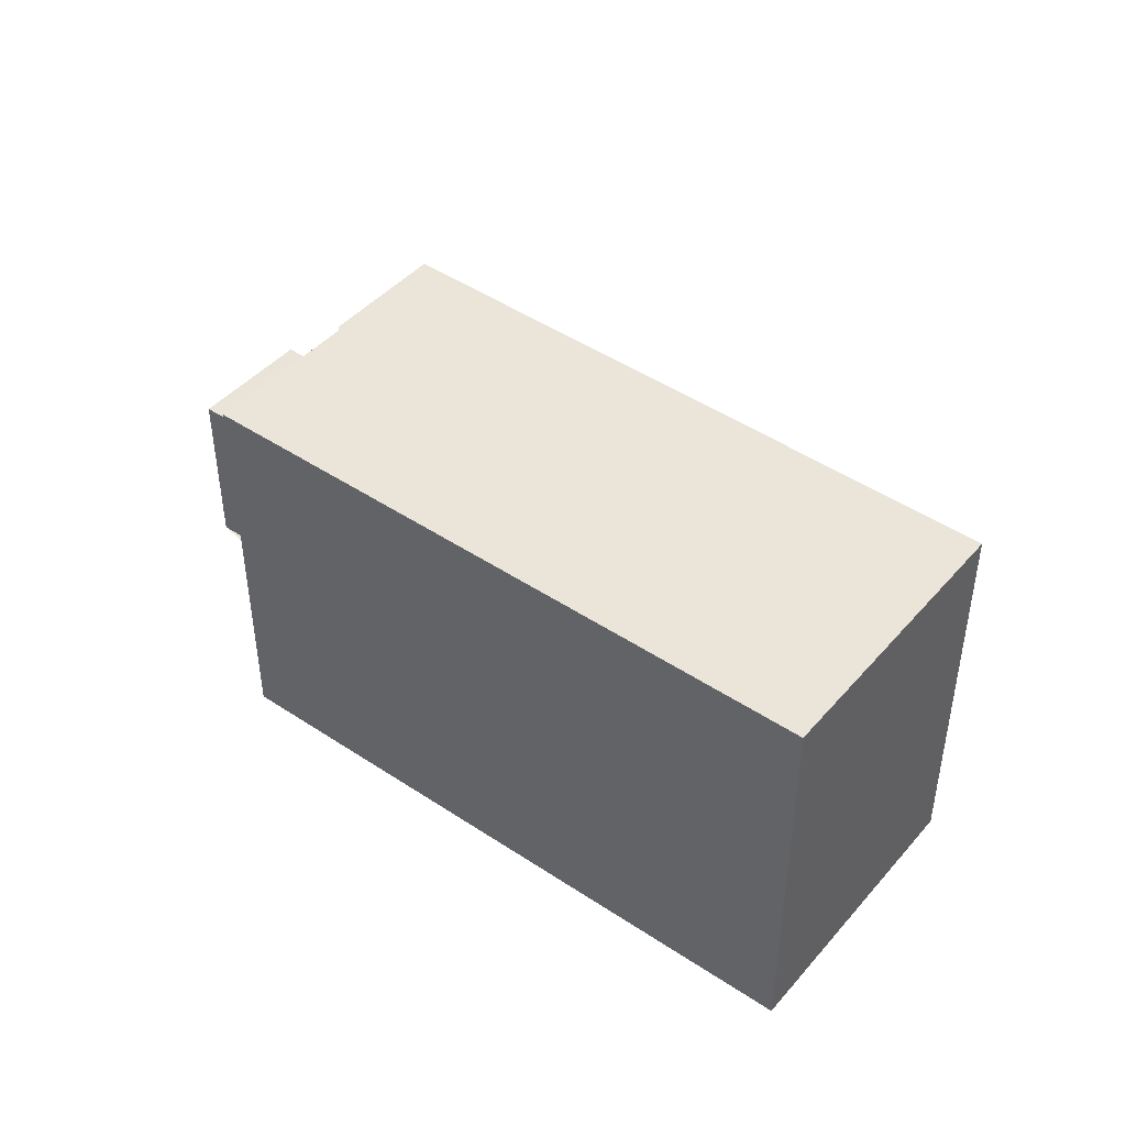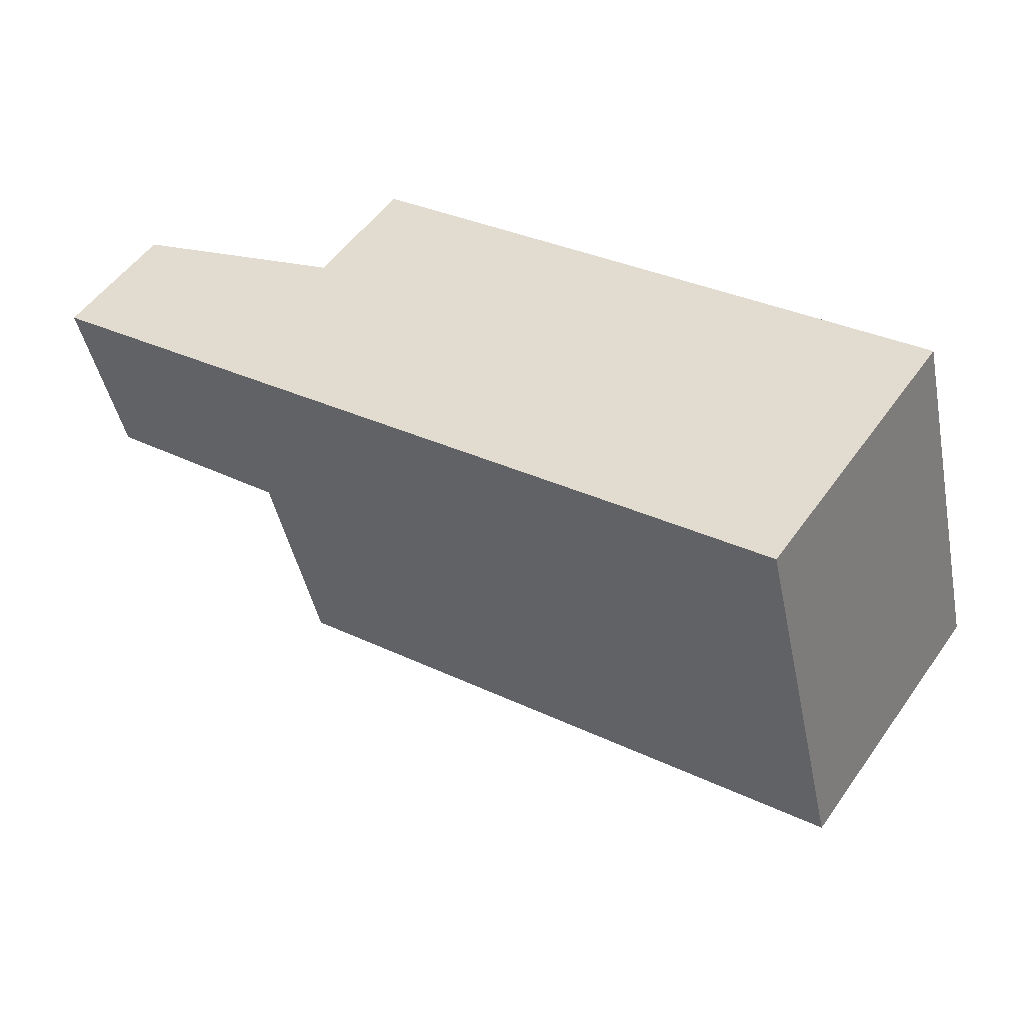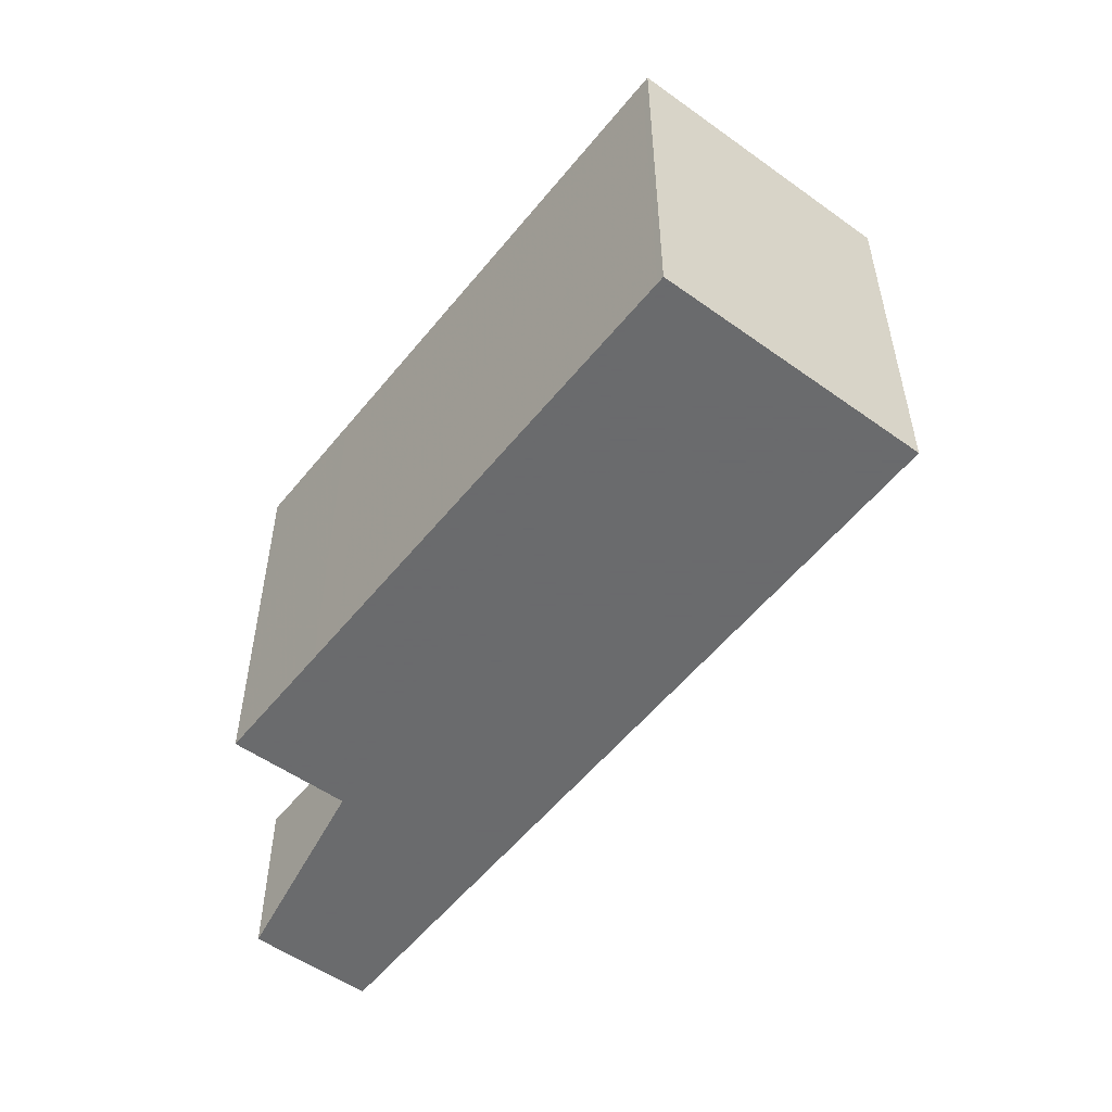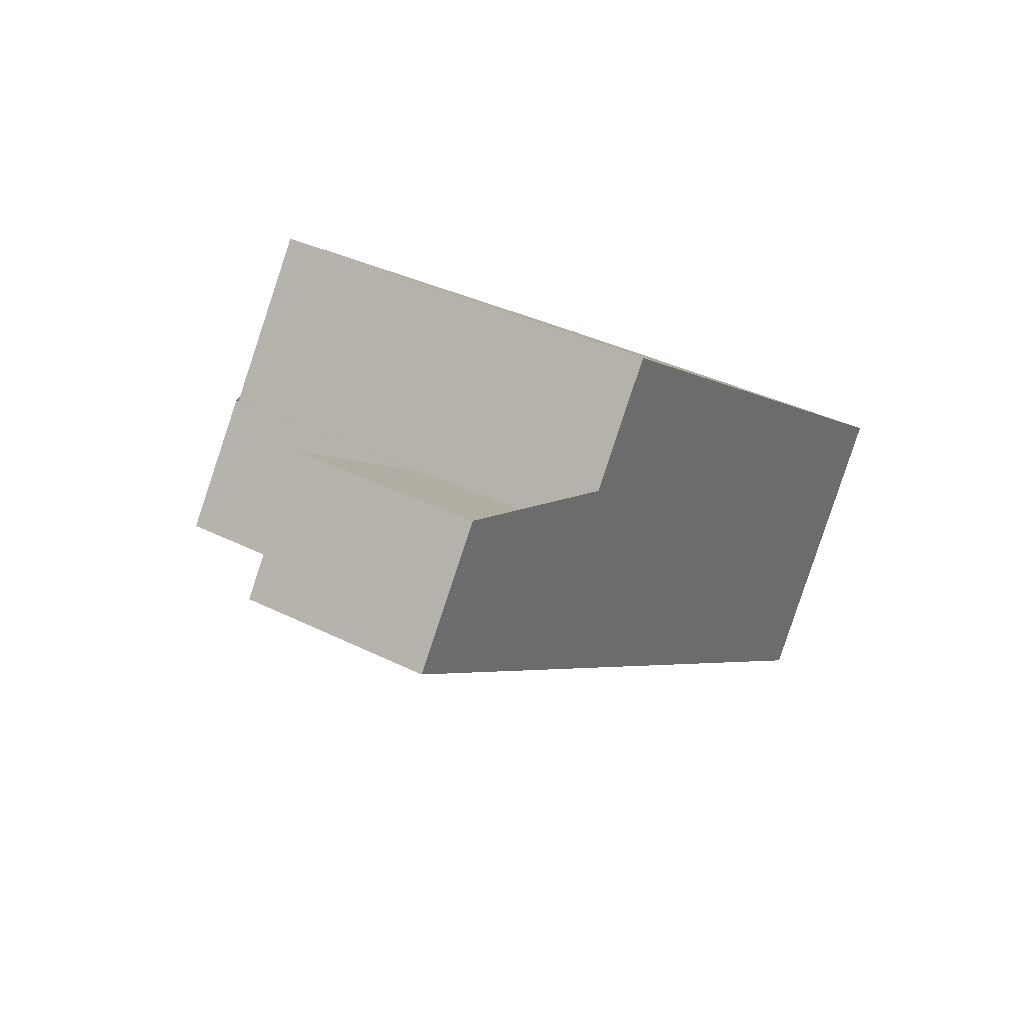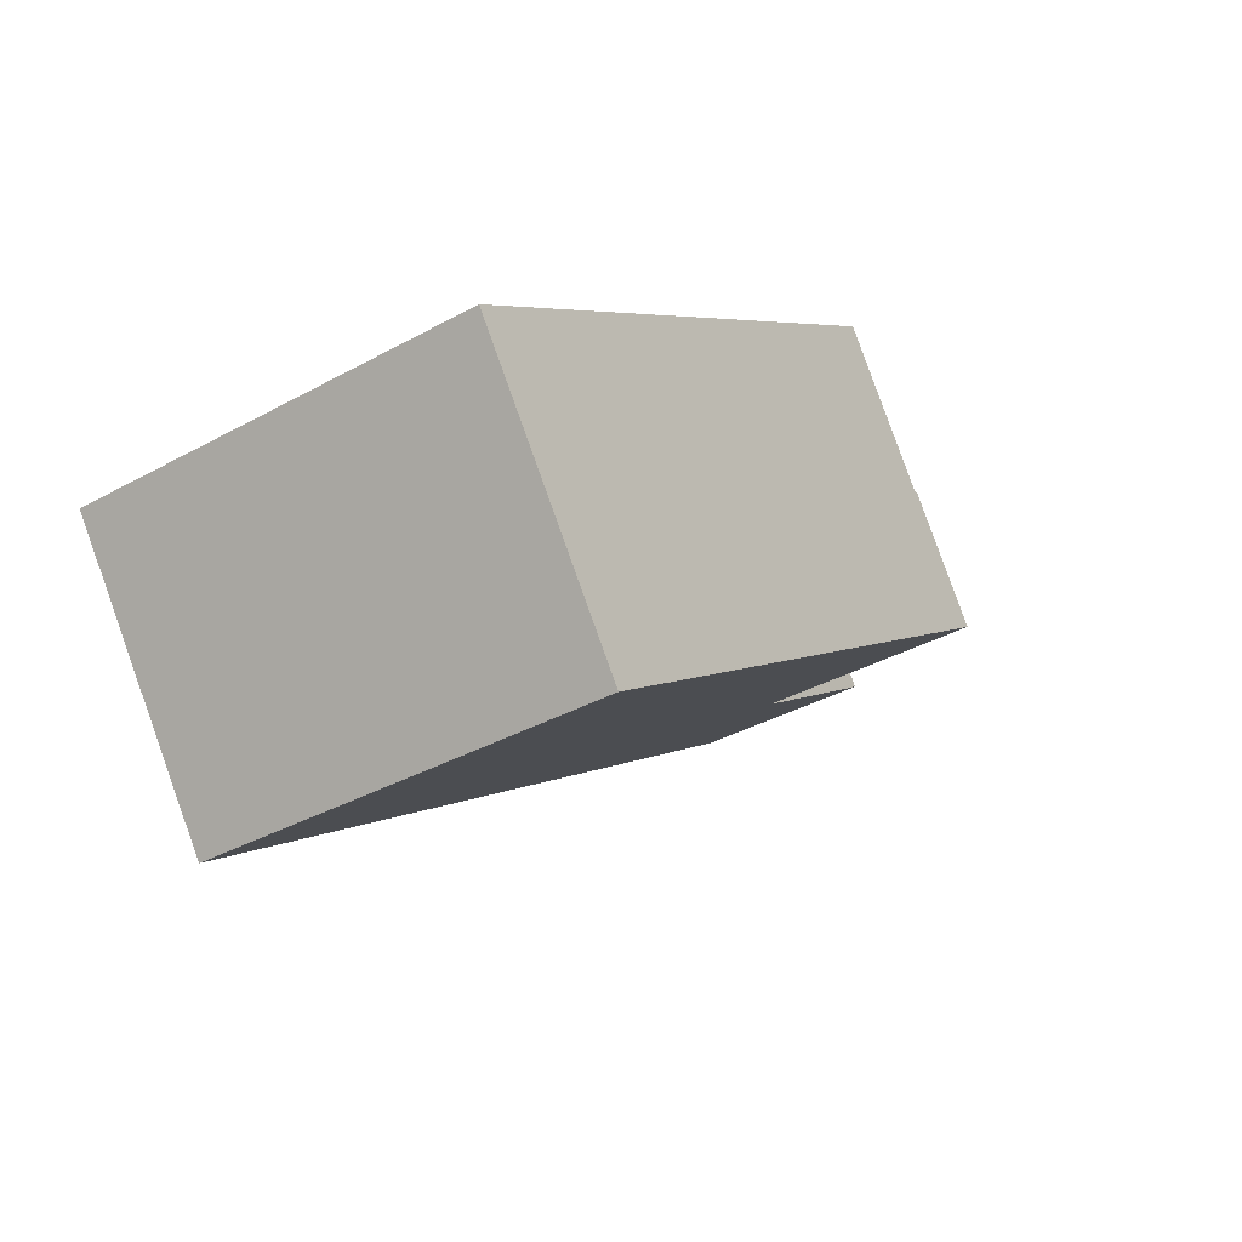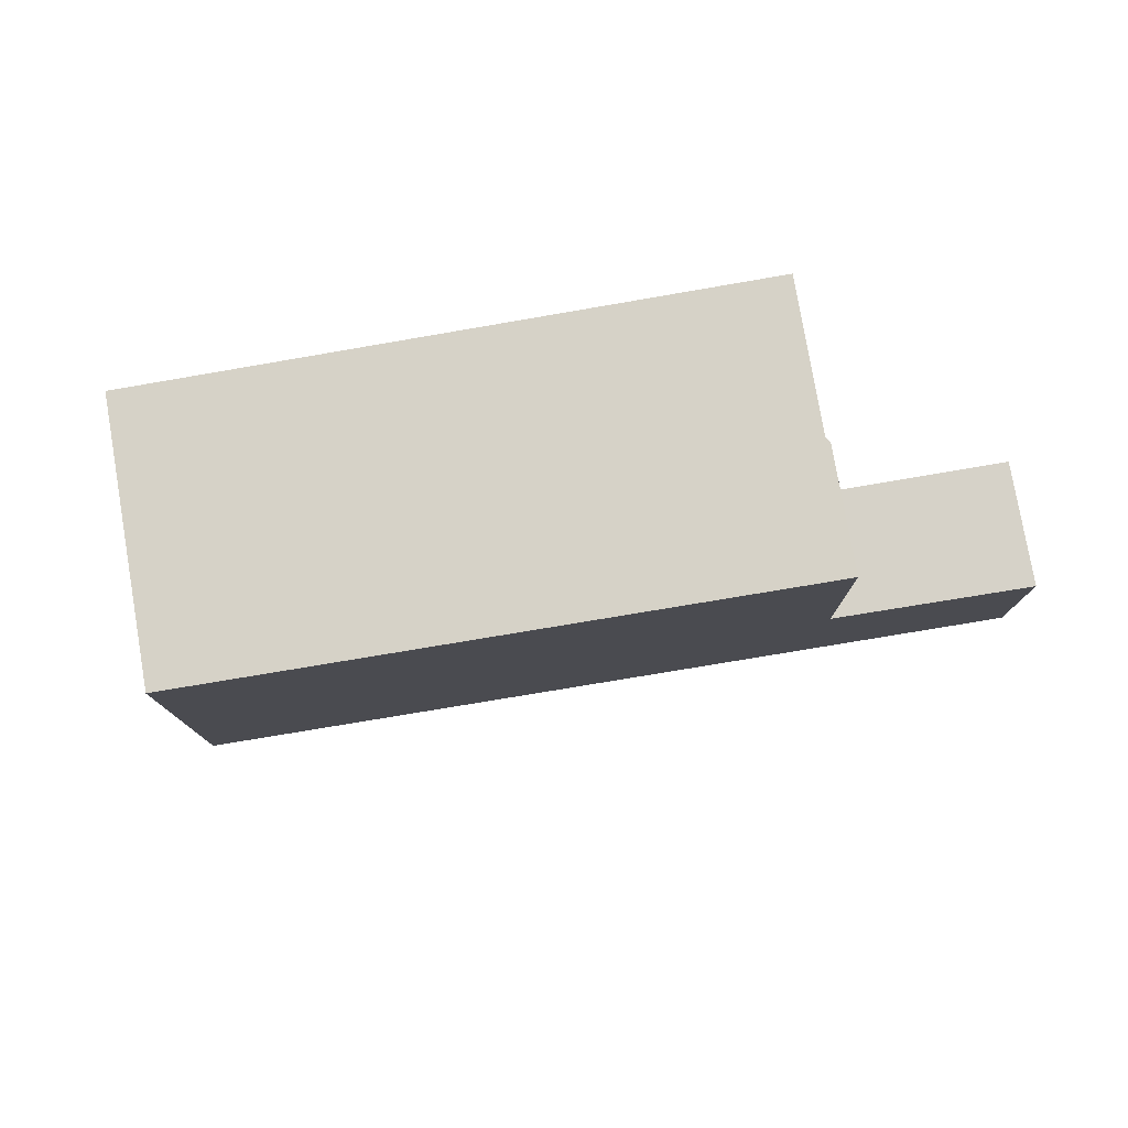
<metadata>
{"format":"obj","ext":"obj","renderer":"f3d","projection":"perspective","resolution":1024,"background":"white","views":[{"elev":44.4,"azim":-106.8,"up":"+Z"},{"elev":-45.1,"azim":-168.4,"up":"+Y"},{"elev":-53.2,"azim":-92.2,"up":"+Z"},{"elev":36.6,"azim":123.0,"up":"+Y"},{"elev":-36.5,"azim":-54.5,"up":"+Y"},{"elev":78.3,"azim":25.6,"up":"+Z"}]}
</metadata>
<code>
v -704.4 -1309 6.014
v -707 -1306 6.003
v -698.8 -1300 6.09
v -697.4 -1302 6.096
v -694.6 -1300 2.754
v -693.5 -1302 2.747
v -697.3 -1302 6.097
v -696.2 -1303 6.101
v -696.2 -1303 6.101
v -704.4 -1309 6.014
v -697.3 -1302 6.097
v -705.5 -1308 6.009
v -699 -1303 6.078
v -697.9 -1305 6.083
v -700.5 -1301 6.072
v -696.2 -1303 6.101
v -697.3 -1302 6.097
v -697.3 -1302 2.818
v -696.2 -1303 2.812
v -694.6 -1300 2.754
v -697.3 -1302 2.818
v -696.2 -1303 2.812
v -697.3 -1302 2.818
v -696.2 -1303 2.812
v -696.2 -1303 6.101
v -696.2 -1303 2.812
v -693.5 -1302 2.747
v -697.3 -1302 2.818
v -697.3 -1302 6.097
v -697.9 -1305 6.083
v -694.7 -1300 2.756
v -694.7 -1300 2.756
v -693.6 -1302 2.749
v -693.6 -1302 2.749
v -698.4 -1305 6.078
v -698.4 -1305 6.078
v -701 -1301 6.067
v -699.5 -1304 6.073
v -704.3 -1309 6.015
v -704.3 -1309 6.015
v -706.9 -1306 6.005
v -705.4 -1308 6.01
v -704.4 -1309 6.014
v -704.4 -1309 6.014
v -704.4 -1309 0
v -704.4 -1309 8.882e-16
v -706.9 -1306 6.005
v -707 -1306 6.003
v -707 -1306 0
v -706.9 -1306 0
v -697.4 -1302 6.096
v -698.8 -1300 6.09
v -698.8 -1300 0
v -697.4 -1302 0
v -697.3 -1302 6.097
v -697.4 -1302 6.096
v -697.4 -1302 0
v -697.3 -1302 0
v -694.6 -1300 2.754
v -694.6 -1300 2.754
v -694.6 -1300 0
v -694.6 -1300 0
v -693.6 -1302 2.749
v -693.5 -1302 2.747
v -693.5 -1302 0
v -693.6 -1302 0
v -697.9 -1305 6.083
v -696.2 -1303 6.101
v -696.2 -1303 -8.882e-16
v -697.9 -1305 0
v -705.5 -1308 6.009
v -704.4 -1309 6.014
v -704.4 -1309 8.882e-16
v -705.5 -1308 0
v -707 -1306 6.003
v -705.5 -1308 6.009
v -705.5 -1308 0
v -707 -1306 0
v -698.8 -1300 6.09
v -700.5 -1301 6.072
v -700.5 -1301 0
v -698.8 -1300 0
v -694.7 -1300 2.756
v -697.3 -1302 2.818
v -697.3 -1302 -4.441e-16
v -694.7 -1300 0
v -693.5 -1302 2.747
v -694.6 -1300 2.754
v -694.6 -1300 0
v -693.5 -1302 0
v -693.5 -1302 2.747
v -693.5 -1302 2.747
v -693.5 -1302 0
v -693.5 -1302 0
v -698.4 -1305 6.078
v -697.9 -1305 6.083
v -697.9 -1305 0
v -698.4 -1305 -8.882e-16
v -694.6 -1300 2.754
v -694.7 -1300 2.756
v -694.7 -1300 0
v -694.6 -1300 0
v -696.2 -1303 2.812
v -693.6 -1302 2.749
v -693.6 -1302 0
v -696.2 -1303 0
v -704.3 -1309 6.015
v -698.4 -1305 6.078
v -698.4 -1305 -8.882e-16
v -704.3 -1309 0
v -700.5 -1301 6.072
v -701 -1301 6.067
v -701 -1301 0
v -700.5 -1301 0
v -704.4 -1309 6.014
v -704.3 -1309 6.015
v -704.3 -1309 0
v -704.4 -1309 0
v -701 -1301 6.067
v -706.9 -1306 6.005
v -706.9 -1306 0
v -701 -1301 0
v -704.4 -1309 0
v -707 -1306 0
v -698.8 -1300 0
v -697.4 -1302 0
v -694.6 -1300 0
v -693.5 -1302 0
f 40 1 10 39
f 42 12 2 41
f 39 10 12 42
f 13 11 9 14
f 15 3 4 7 11 13
f 32 21 18 31
f 34 19 26 33
f 28 24 25 29
f 33 26 21 32
f 24 22 16 25
f 29 17 23 28
f 14 9 8 30
f 31 5 20 32
f 33 27 6 34
f 32 20 27 33
f 35 14 30 36
f 37 15 13 38
f 38 13 14 35
f 39 35 36 40
f 41 37 38 42
f 42 38 35 39
f 44 45 46 43
f 48 49 50 47
f 52 53 54 51
f 56 57 58 55
f 60 61 62 59
f 64 65 66 63
f 68 69 70 67
f 72 73 74 71
f 76 77 78 75
f 80 81 82 79
f 84 85 86 83
f 88 89 90 87
f 92 93 94 91
f 96 97 98 95
f 100 101 102 99
f 104 105 106 103
f 108 109 110 107
f 112 113 114 111
f 116 117 118 115
f 120 121 122 119
f 124 125 126 127 128 123

</code>
